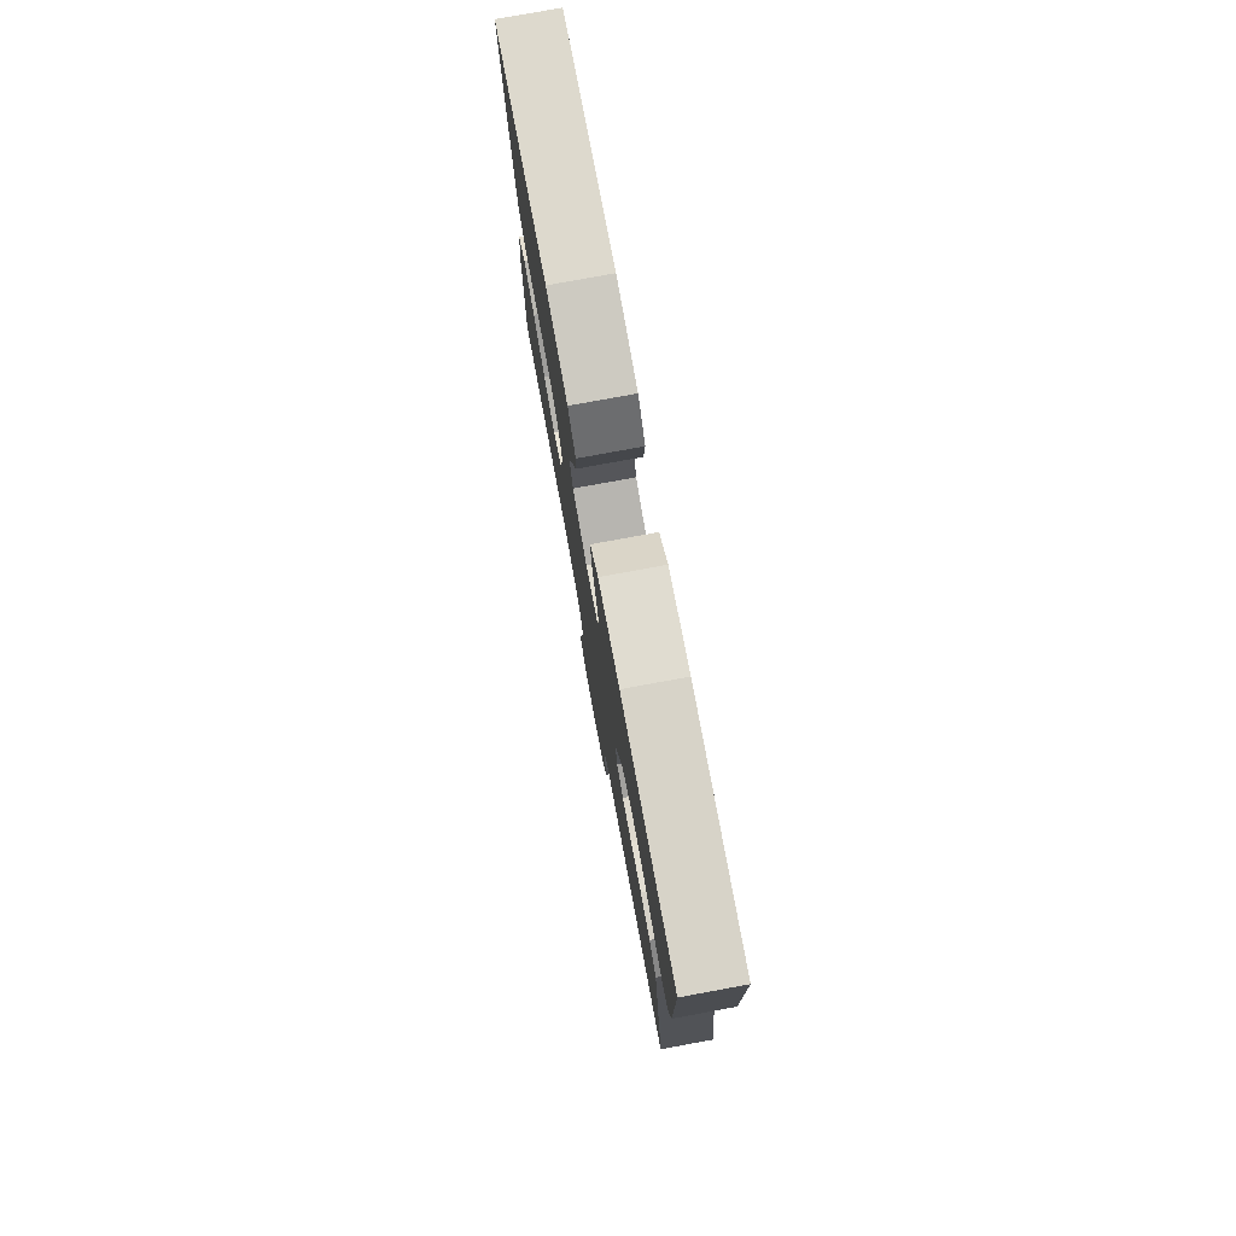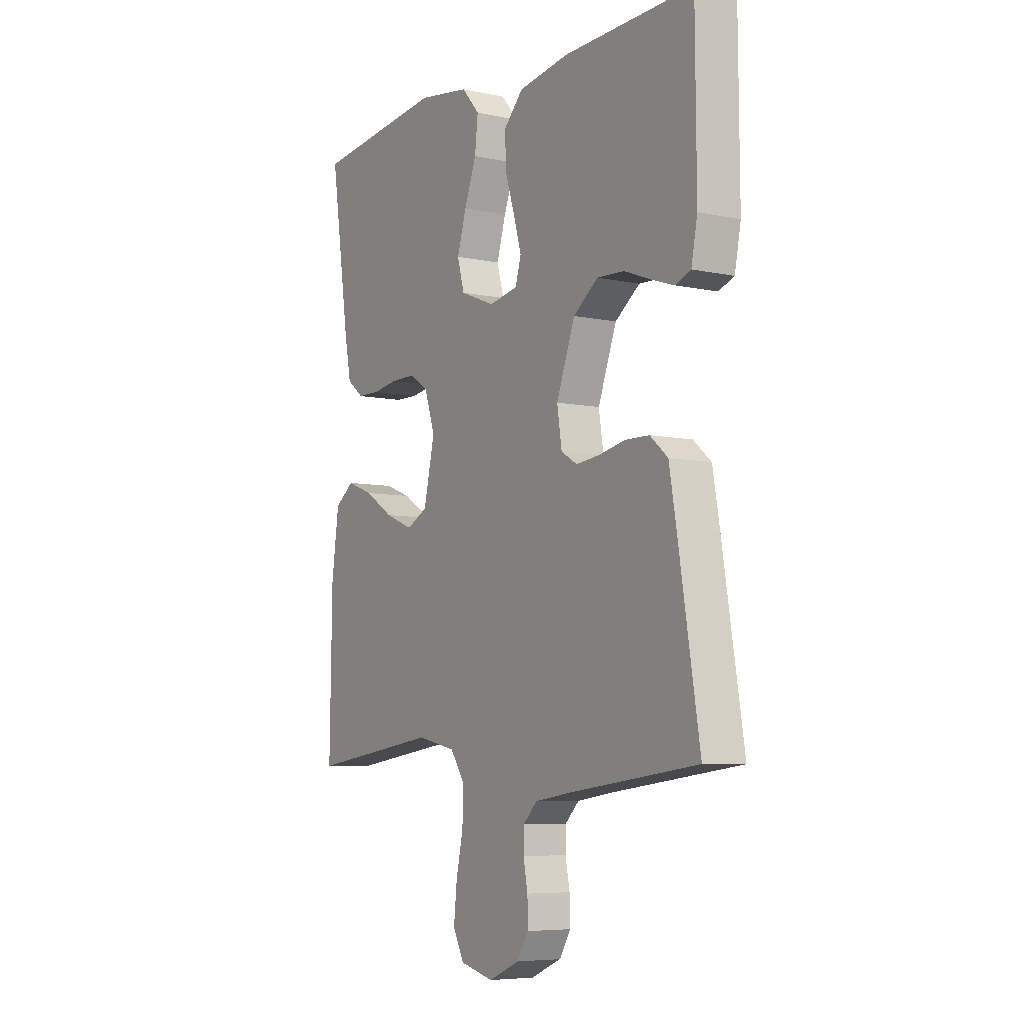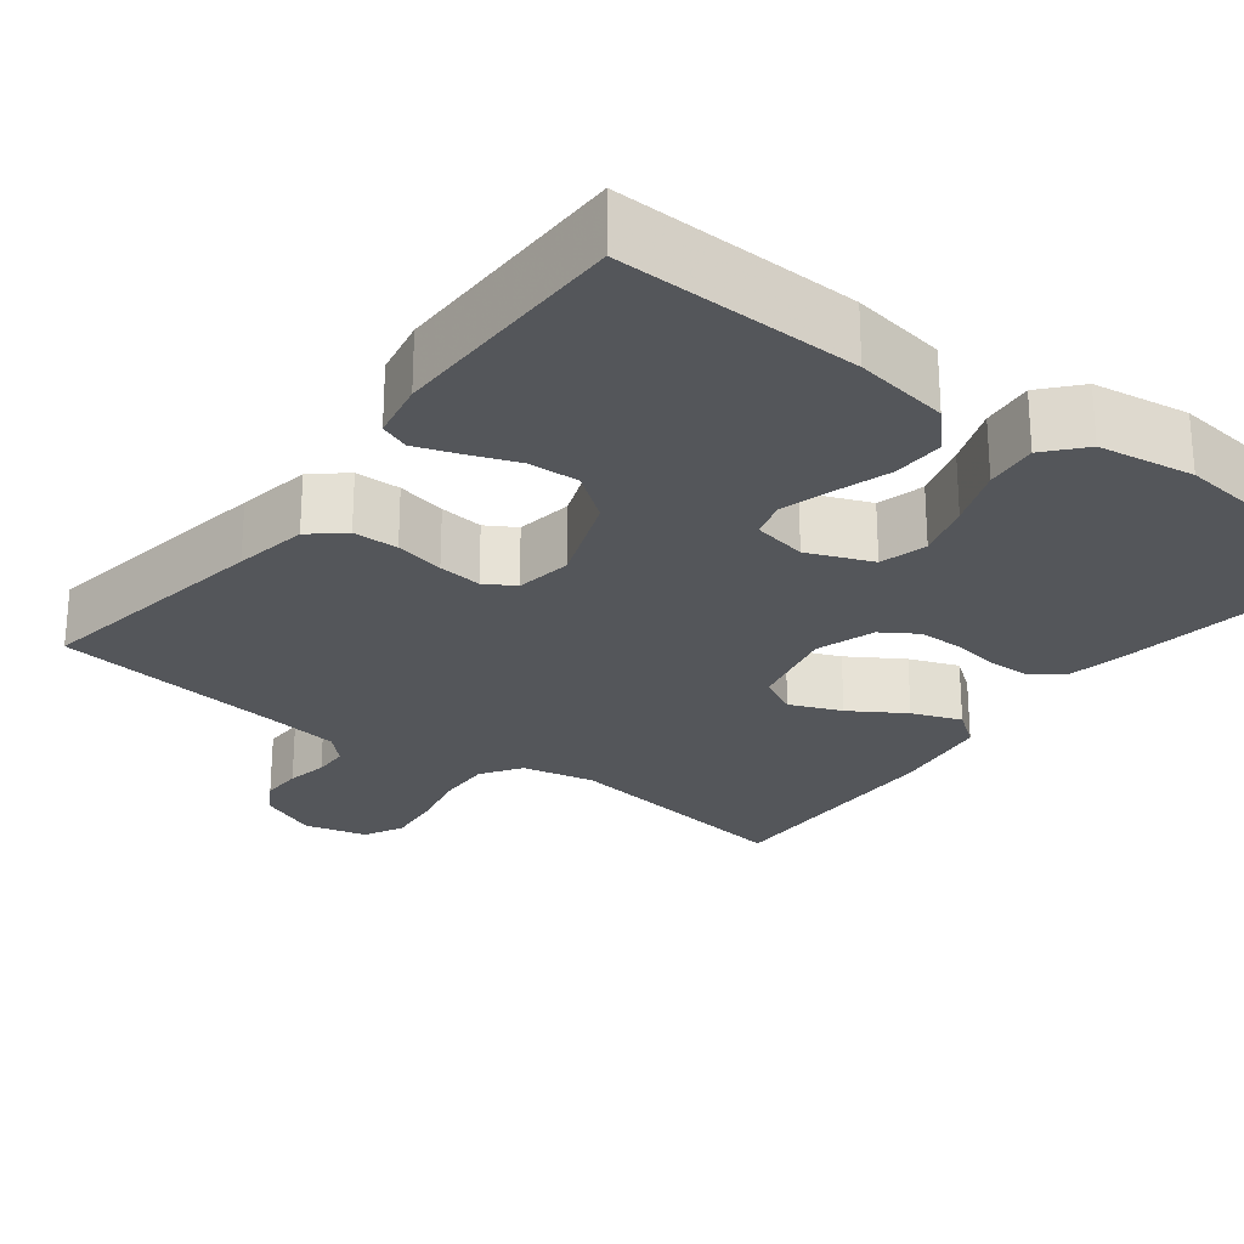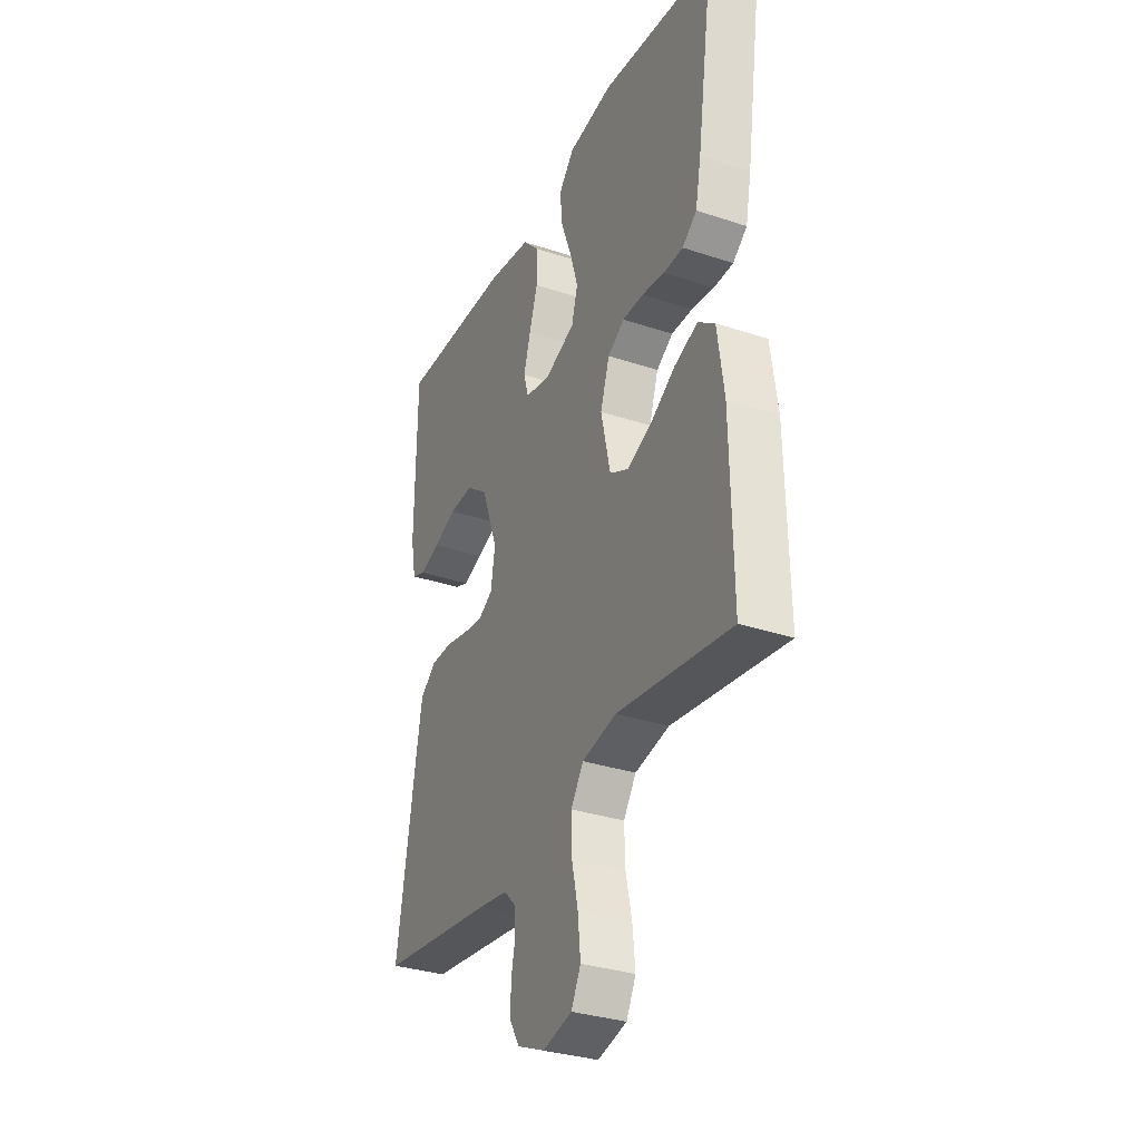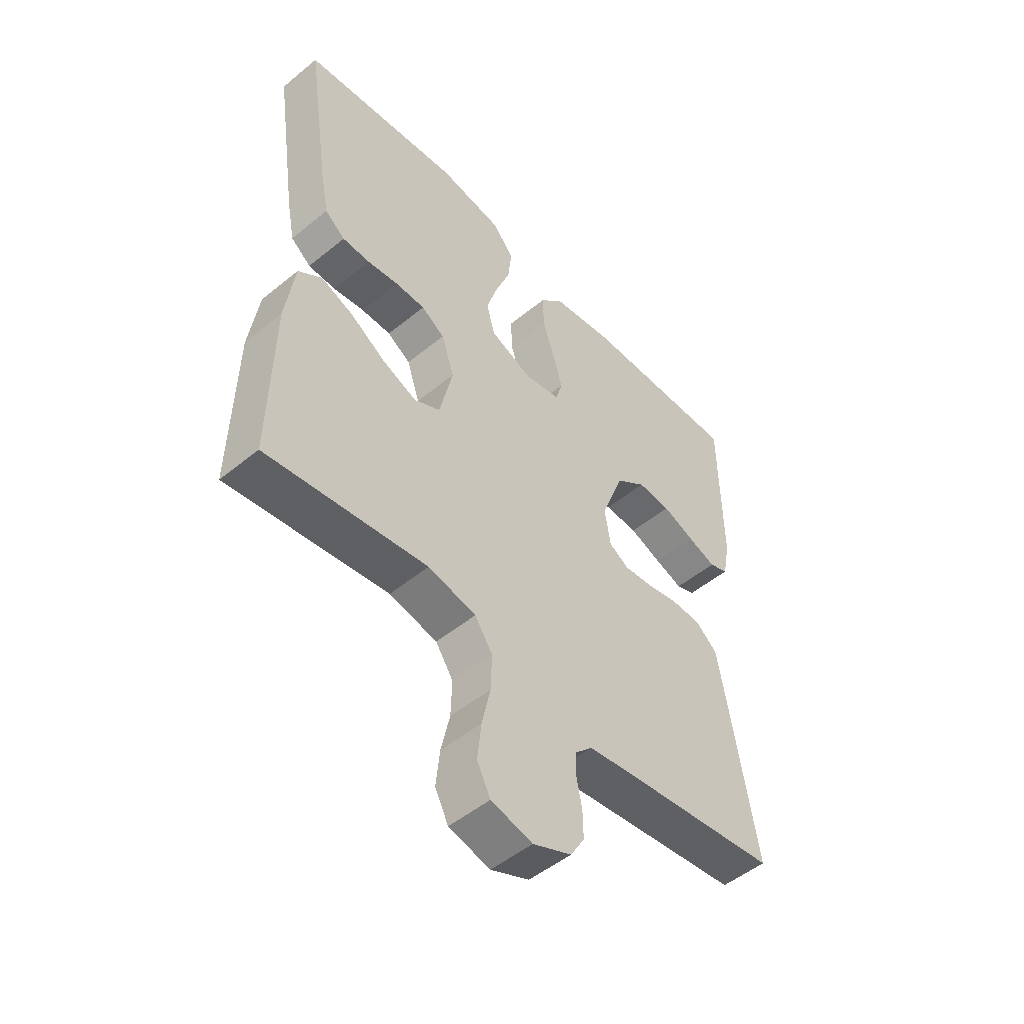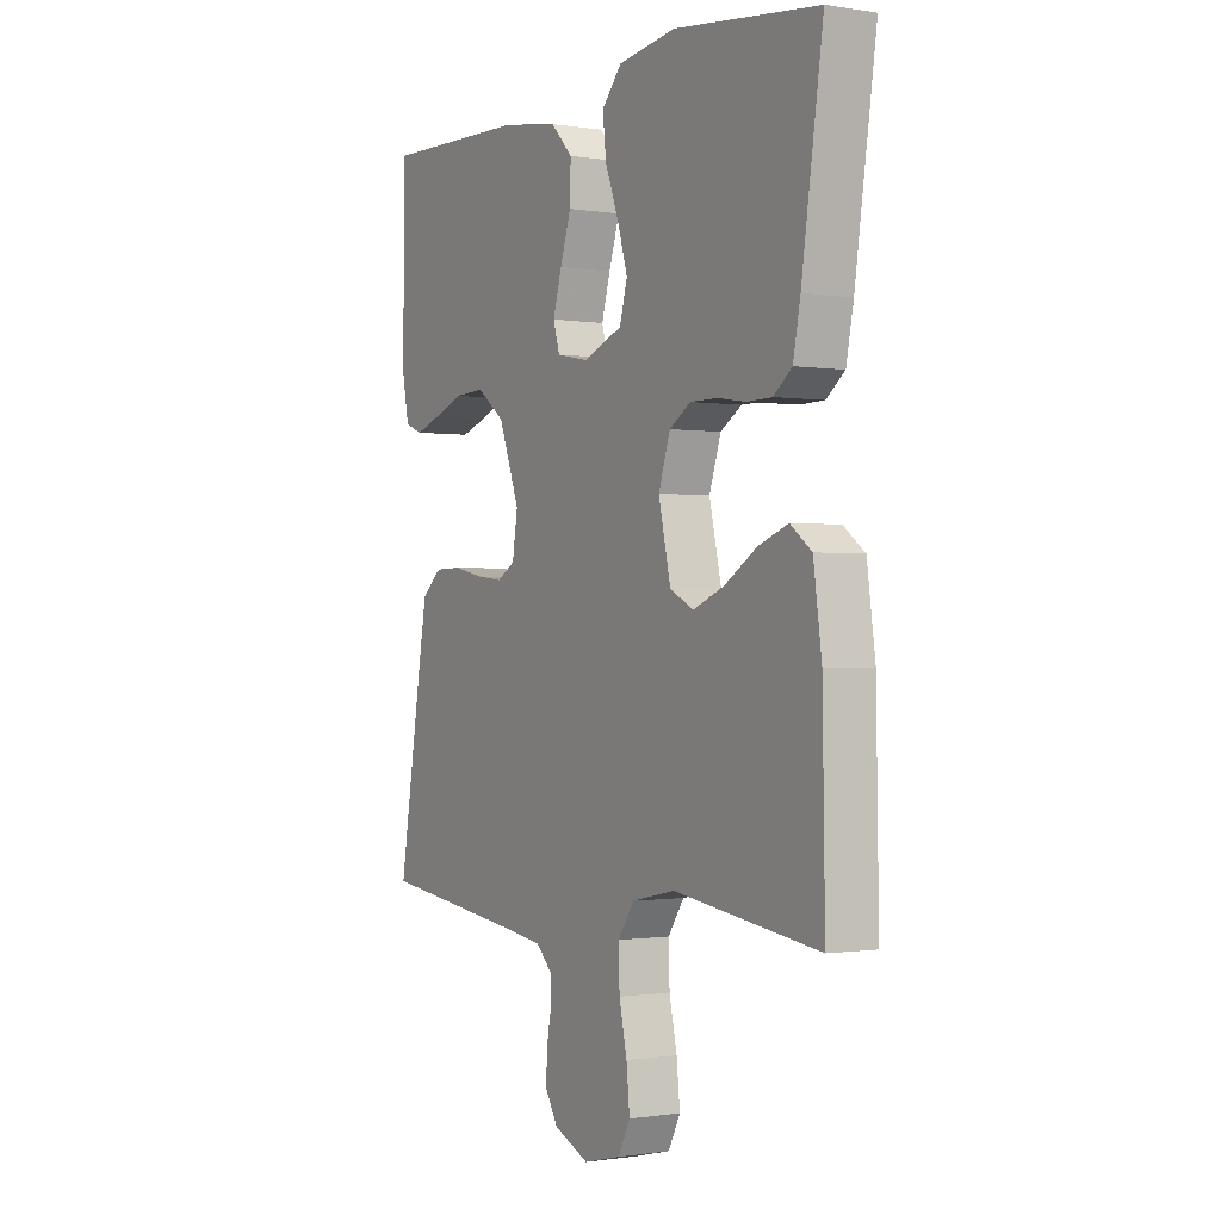
<metadata>
{"format":"obj","ext":"obj","renderer":"f3d","projection":"perspective","resolution":1024,"background":"white","views":[{"elev":78.1,"azim":-100.4,"up":"+Z"},{"elev":-6.7,"azim":-122.1,"up":"+Z"},{"elev":-25.5,"azim":-37.3,"up":"+Y"},{"elev":-32.5,"azim":65.2,"up":"+Z"},{"elev":-50.8,"azim":131.8,"up":"+Z"},{"elev":-0.8,"azim":59.3,"up":"+Z"}]}
</metadata>
<code>
v -0.5 0.07 0.5
v -0.2 0.07 0.492
v -0.083 0.07 0.473
v -0.038 0.07 0.426
v -0.04 0.07 0.361
v -0.062 0.07 0.292
v -0.08 0.07 0.229
v -0.067 0.07 0.184
v 0 0.07 0.171
v 0.08 0.07 0.203
v 0.096 0.07 0.261
v 0.075 0.07 0.331
v 0.047 0.07 0.405
v 0.04 0.07 0.47
v 0.081 0.07 0.517
v 0.2 0.07 0.535
v 0.5 0.07 0.5
v 0.456 0.07 0.2
v 0.441 0.07 0.123
v 0.403 0.07 0.093
v 0.351 0.07 0.092
v 0.292 0.07 0.101
v 0.236 0.07 0.101
v 0.192 0.07 0.073
v 0.168 0.07 0
v 0.193 0.07 -0.111
v 0.242 0.07 -0.136
v 0.306 0.07 -0.11
v 0.373 0.07 -0.068
v 0.434 0.07 -0.045
v 0.478 0.07 -0.078
v 0.495 0.07 -0.2
v 0.5 0.07 -0.5
v 0.2 0.07 -0.458
v 0.11 0.07 -0.477
v 0.077 0.07 -0.526
v 0.079 0.07 -0.593
v 0.095 0.07 -0.666
v 0.102 0.07 -0.734
v 0.077 0.07 -0.783
v 0 0.07 -0.802
v -0.072 0.07 -0.771
v -0.098 0.07 -0.728
v -0.097 0.07 -0.677
v -0.087 0.07 -0.626
v -0.088 0.07 -0.582
v -0.12 0.07 -0.55
v -0.2 0.07 -0.538
v -0.5 0.07 -0.5
v -0.451 0.07 -0.2
v -0.435 0.07 -0.109
v -0.394 0.07 -0.074
v -0.338 0.07 -0.073
v -0.277 0.07 -0.086
v -0.223 0.07 -0.092
v -0.186 0.07 -0.07
v -0.175 0.07 0
v -0.218 0.07 0.115
v -0.275 0.07 0.158
v -0.338 0.07 0.155
v -0.399 0.07 0.132
v -0.452 0.07 0.114
v -0.488 0.07 0.128
v -0.502 0.07 0.2
v -0.5 0 0.5
v -0.2 0 0.492
v -0.083 0 0.473
v -0.038 0 0.426
v -0.04 0 0.361
v -0.062 0 0.292
v -0.08 0 0.229
v -0.067 0 0.184
v 0 0 0.171
v 0.08 0 0.203
v 0.096 0 0.261
v 0.075 0 0.331
v 0.047 0 0.405
v 0.04 0 0.47
v 0.081 0 0.517
v 0.2 0 0.535
v 0.5 0 0.5
v 0.456 0 0.2
v 0.441 0 0.123
v 0.403 0 0.093
v 0.351 0 0.092
v 0.292 0 0.101
v 0.236 0 0.101
v 0.192 0 0.073
v 0.168 0 0
v 0.193 0 -0.111
v 0.242 0 -0.136
v 0.306 0 -0.11
v 0.373 0 -0.068
v 0.434 0 -0.045
v 0.478 0 -0.078
v 0.495 0 -0.2
v 0.5 0 -0.5
v 0.2 0 -0.458
v 0.11 0 -0.477
v 0.077 0 -0.526
v 0.079 0 -0.593
v 0.095 0 -0.666
v 0.102 0 -0.734
v 0.077 0 -0.783
v 0 0 -0.802
v -0.072 0 -0.771
v -0.098 0 -0.728
v -0.097 0 -0.677
v -0.087 0 -0.626
v -0.088 0 -0.582
v -0.12 0 -0.55
v -0.2 0 -0.538
v -0.5 0 -0.5
v -0.451 0 -0.2
v -0.435 0 -0.109
v -0.394 0 -0.074
v -0.338 0 -0.073
v -0.277 0 -0.086
v -0.223 0 -0.092
v -0.186 0 -0.07
v -0.175 0 0
v -0.218 0 0.115
v -0.275 0 0.158
v -0.338 0 0.155
v -0.399 0 0.132
v -0.452 0 0.114
v -0.488 0 0.128
v -0.502 0 0.2
f 60 61 62 63
f 60 63 64 1
f 51 52 53 54
f 51 54 55
f 48 49 50 51
f 47 48 51 55
f 46 47 55 56
f 42 43 44 45
f 42 45 46
f 41 42 46
f 37 38 39 40
f 36 37 40 41
f 31 32 33 34
f 31 34 35
f 28 29 30 31
f 27 28 31 35
f 26 27 35 36
f 19 20 21 22
f 19 22 23
f 18 19 23
f 17 18 23
f 16 17 23 24
f 12 13 14 15
f 11 12 15 16
f 10 11 16 24
f 3 4 5 6
f 3 6 7
f 2 3 7
f 59 60 1 2
f 58 59 2 7
f 57 58 7 8
f 56 57 8 9
f 36 41 46 56
f 25 26 36 56
f 24 25 56
f 9 10 24 56
f 127 126 125 124
f 65 128 127 124
f 118 117 116 115
f 119 118 115
f 115 114 113 112
f 119 115 112 111
f 120 119 111 110
f 109 108 107 106
f 110 109 106
f 110 106 105
f 104 103 102 101
f 105 104 101 100
f 98 97 96 95
f 99 98 95
f 95 94 93 92
f 99 95 92 91
f 100 99 91 90
f 86 85 84 83
f 87 86 83
f 87 83 82
f 87 82 81
f 88 87 81 80
f 79 78 77 76
f 80 79 76 75
f 88 80 75 74
f 70 69 68 67
f 71 70 67
f 71 67 66
f 66 65 124 123
f 71 66 123 122
f 72 71 122 121
f 73 72 121 120
f 120 110 105 100
f 120 100 90 89
f 120 89 88
f 120 88 74 73
f 1 65 66 2
f 2 66 67 3
f 3 67 68 4
f 4 68 69 5
f 5 69 70 6
f 6 70 71 7
f 7 71 72 8
f 8 72 73 9
f 9 73 74 10
f 10 74 75 11
f 11 75 76 12
f 12 76 77 13
f 13 77 78 14
f 14 78 79 15
f 15 79 80 16
f 16 80 81 17
f 17 81 82 18
f 18 82 83 19
f 19 83 84 20
f 20 84 85 21
f 21 85 86 22
f 22 86 87 23
f 23 87 88 24
f 24 88 89 25
f 25 89 90 26
f 26 90 91 27
f 27 91 92 28
f 28 92 93 29
f 29 93 94 30
f 30 94 95 31
f 31 95 96 32
f 32 96 97 33
f 33 97 98 34
f 34 98 99 35
f 35 99 100 36
f 36 100 101 37
f 37 101 102 38
f 38 102 103 39
f 39 103 104 40
f 40 104 105 41
f 41 105 106 42
f 42 106 107 43
f 43 107 108 44
f 44 108 109 45
f 45 109 110 46
f 46 110 111 47
f 47 111 112 48
f 48 112 113 49
f 49 113 114 50
f 50 114 115 51
f 51 115 116 52
f 52 116 117 53
f 53 117 118 54
f 54 118 119 55
f 55 119 120 56
f 56 120 121 57
f 57 121 122 58
f 58 122 123 59
f 59 123 124 60
f 60 124 125 61
f 61 125 126 62
f 62 126 127 63
f 63 127 128 64
f 64 128 65 1

</code>
